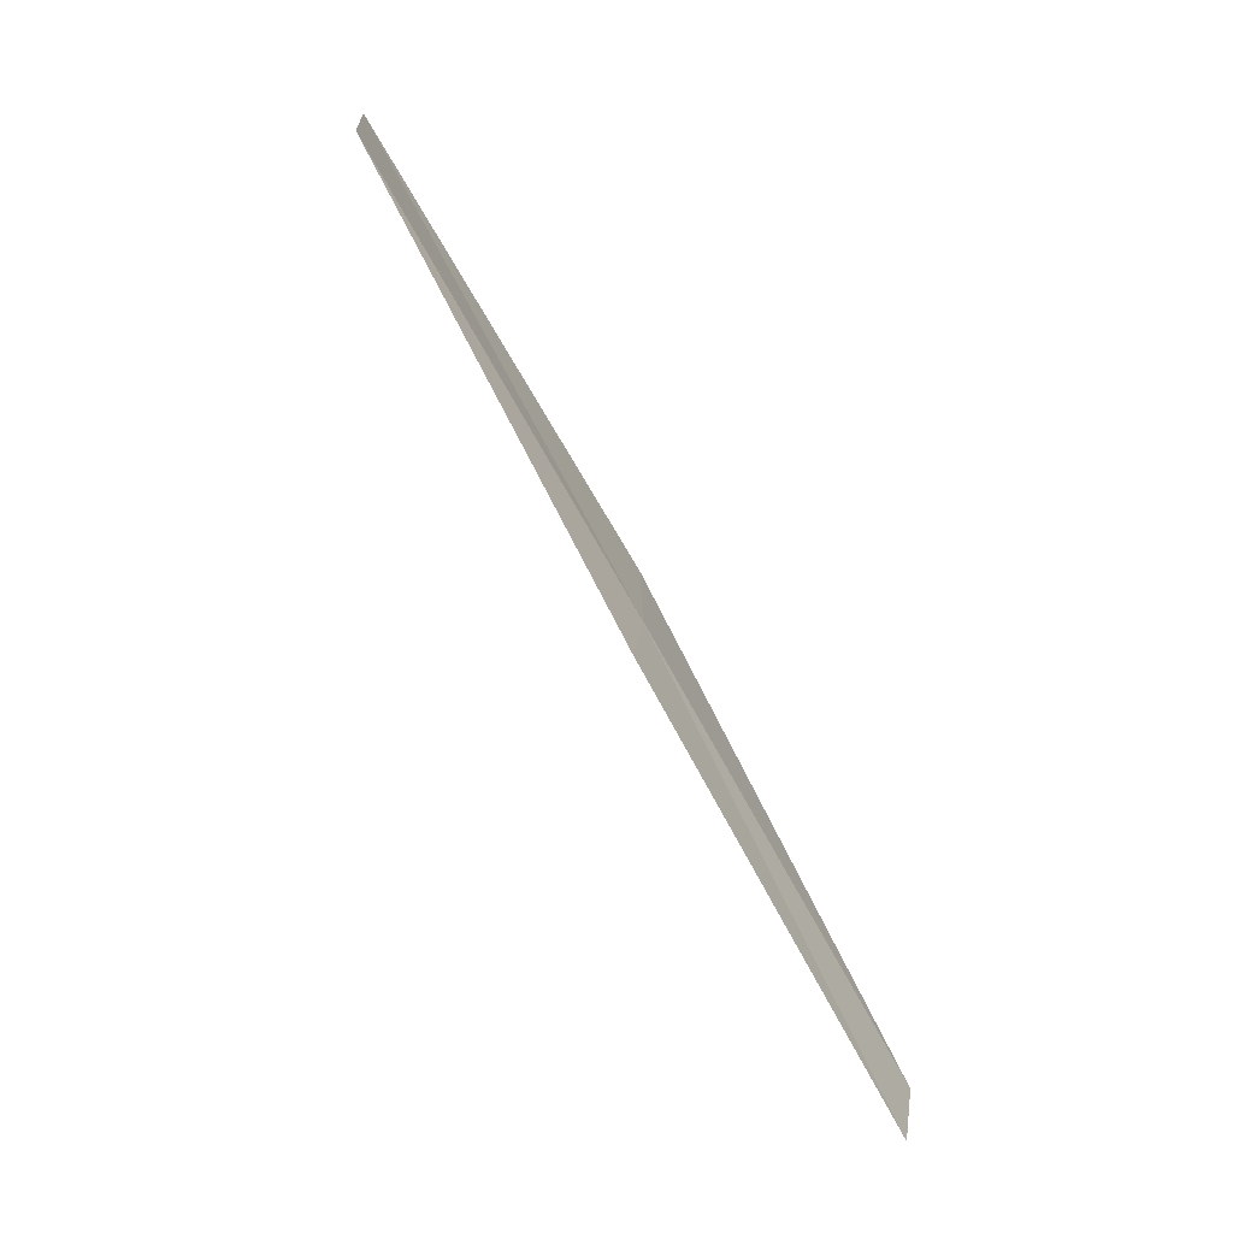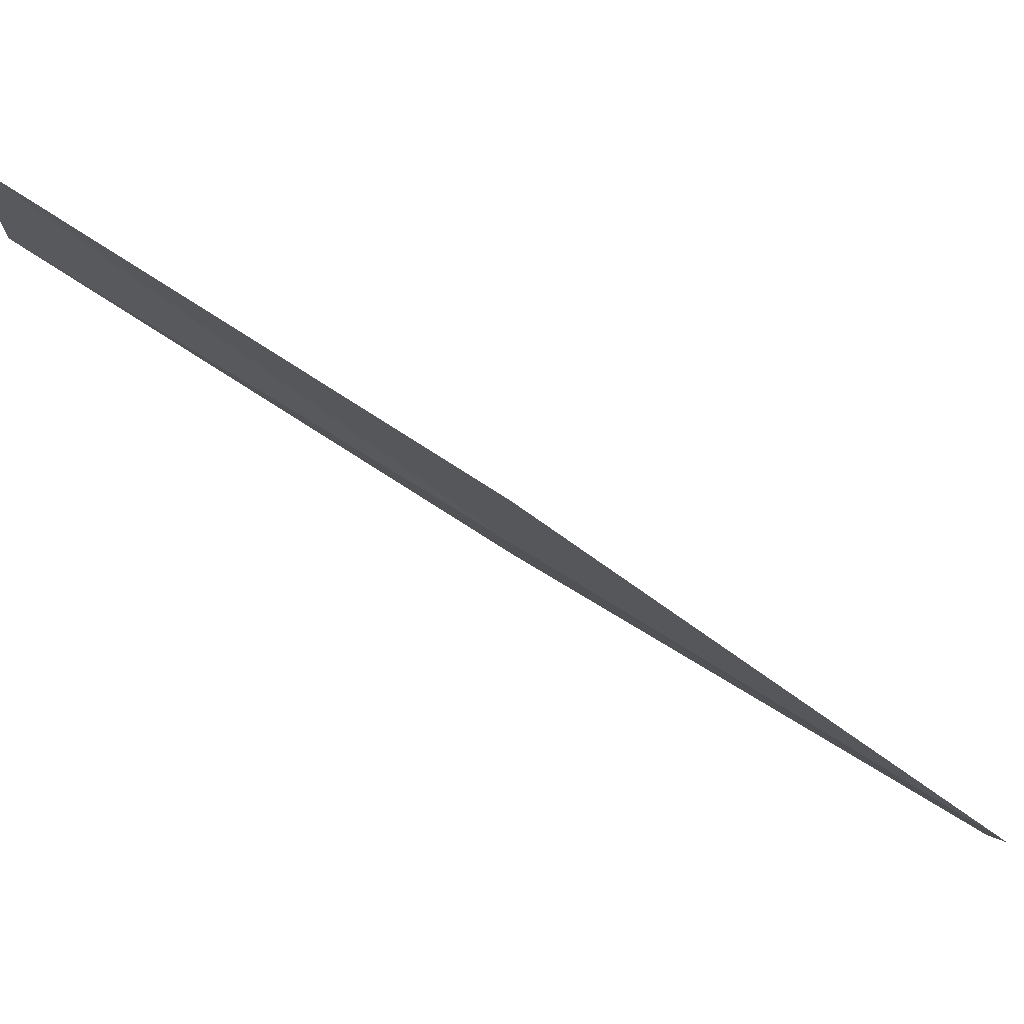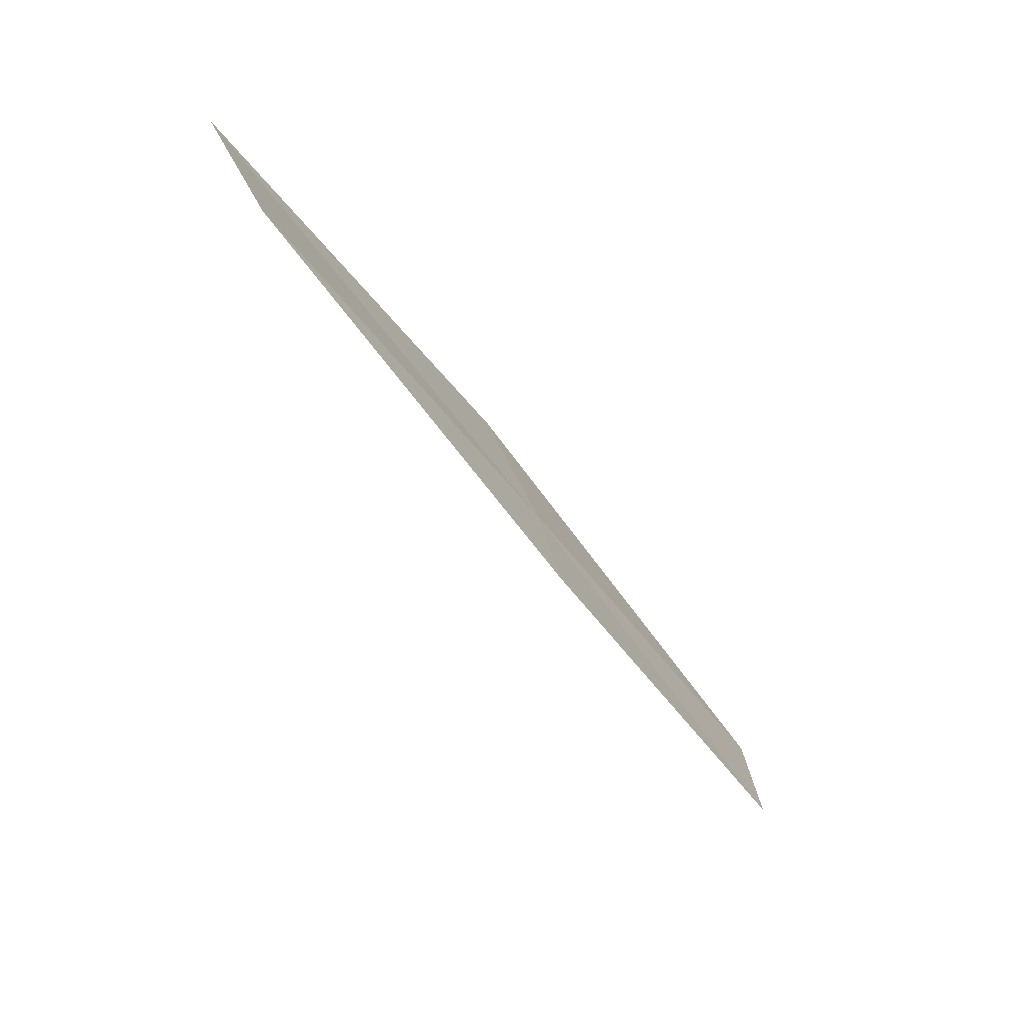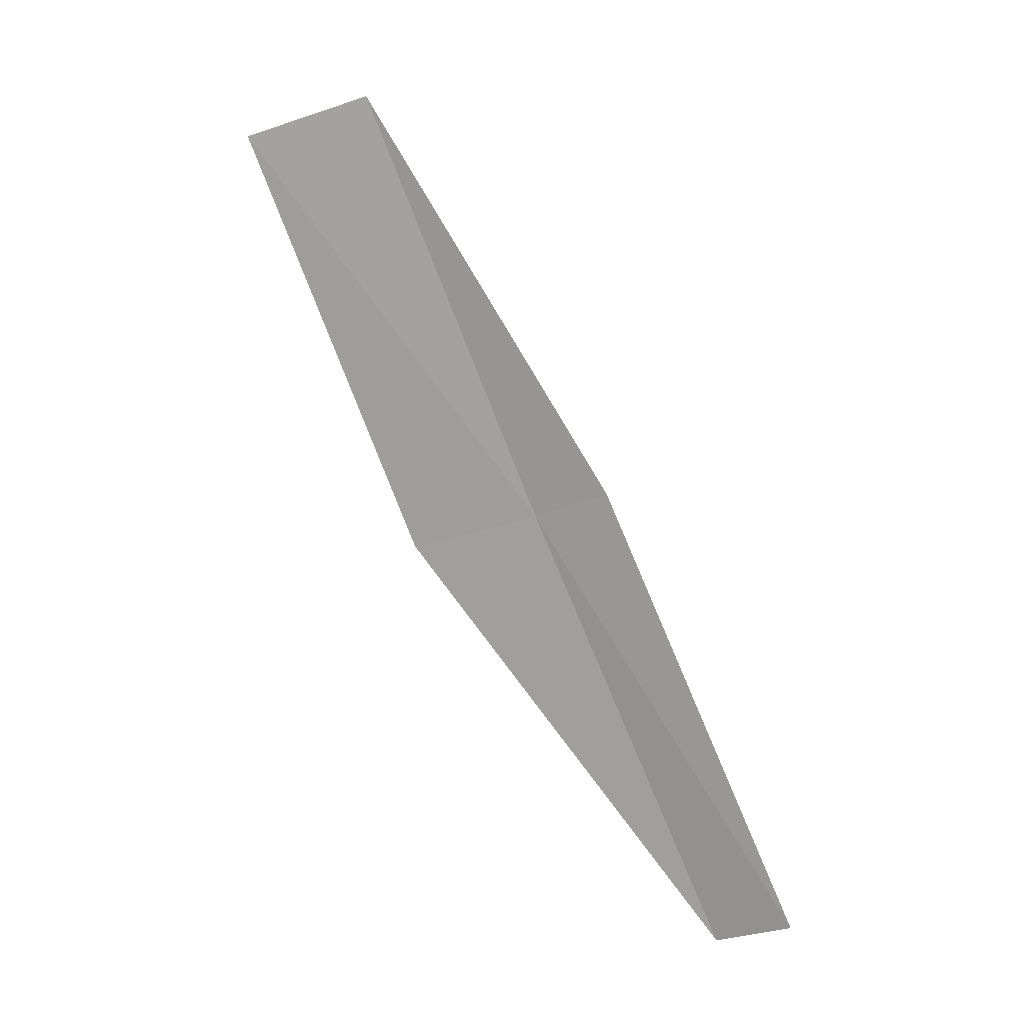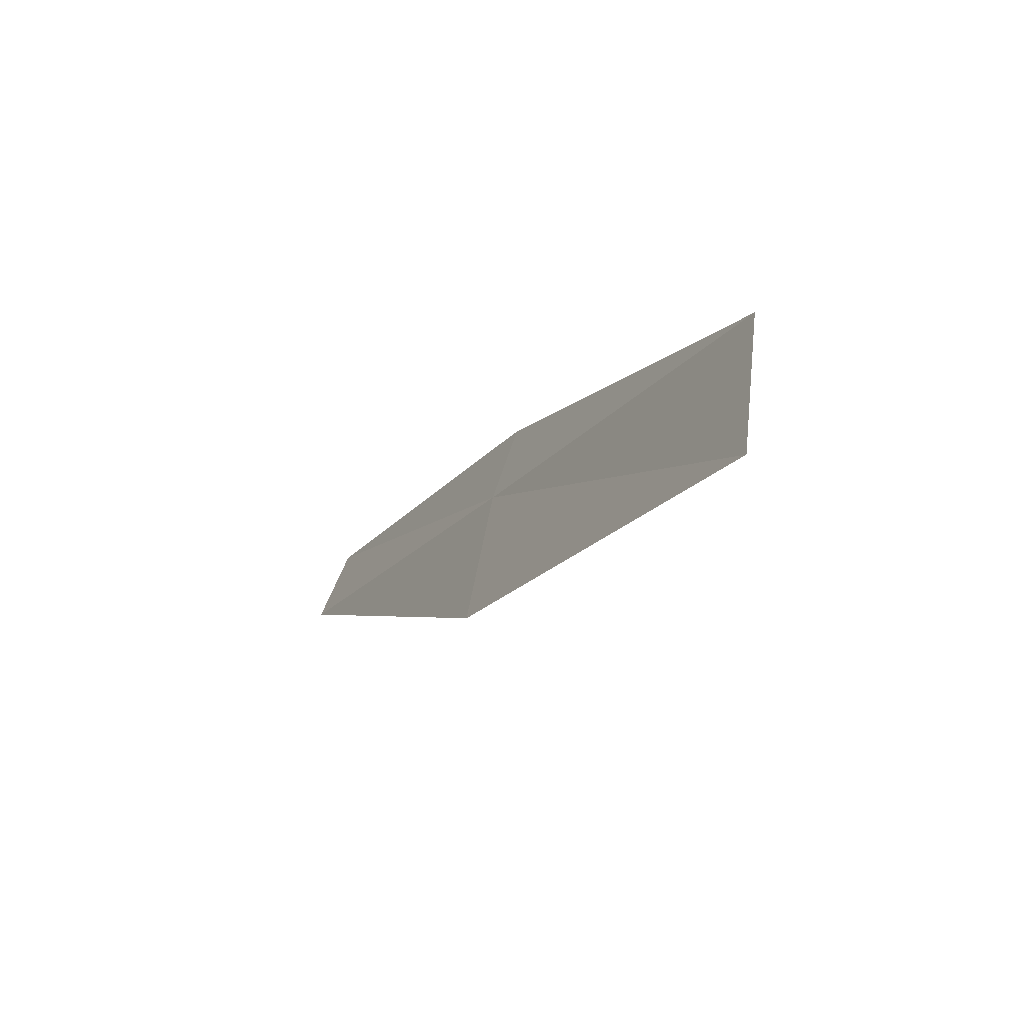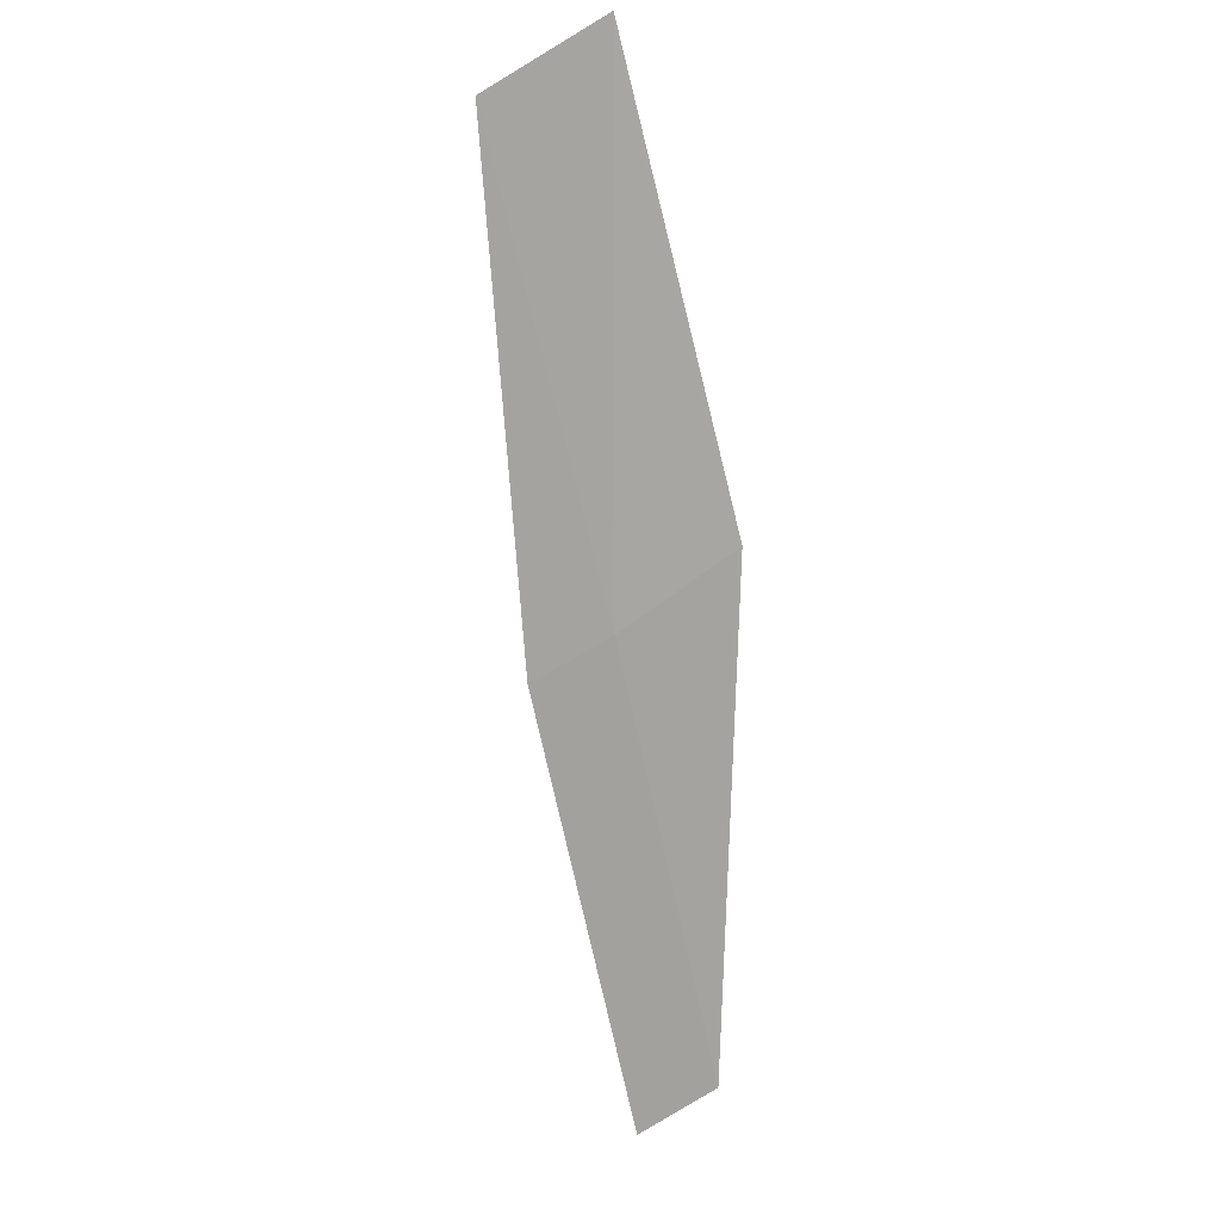
<metadata>
{"format":"obj","ext":"obj","renderer":"f3d","projection":"perspective","resolution":1024,"background":"white","views":[{"elev":17.6,"azim":-45.3,"up":"+Z"},{"elev":32.4,"azim":90.1,"up":"+Y"},{"elev":45.4,"azim":-65.5,"up":"+Z"},{"elev":-24.4,"azim":-103.6,"up":"+Z"},{"elev":54.5,"azim":144.9,"up":"+Z"},{"elev":52.2,"azim":3.9,"up":"+Z"}]}
</metadata>
<code>
v 20.28 11.14 2
v 20.48 9.799 0
v 19.94 10.86 2
v 20.84 10.06 0
v 20.81 11.66 2
v 19.67 12.18 4
v 20.17 12.74 4
f 1 3 2
f 1 2 4
f 1 4 5
f 1 6 3
f 1 7 6
f 1 5 7

</code>
